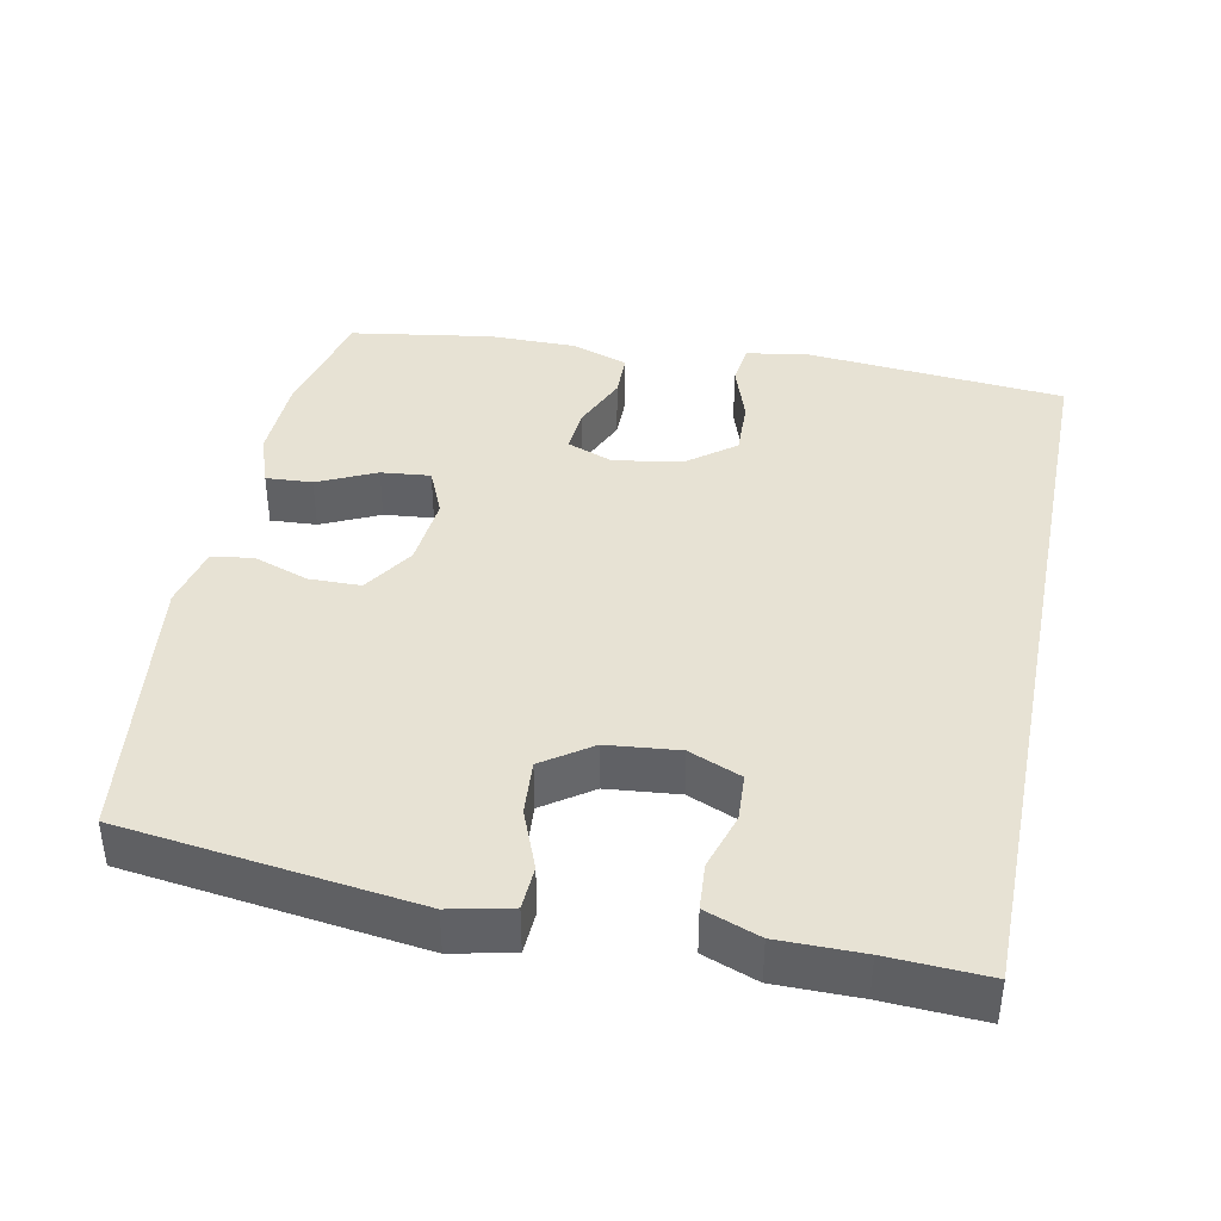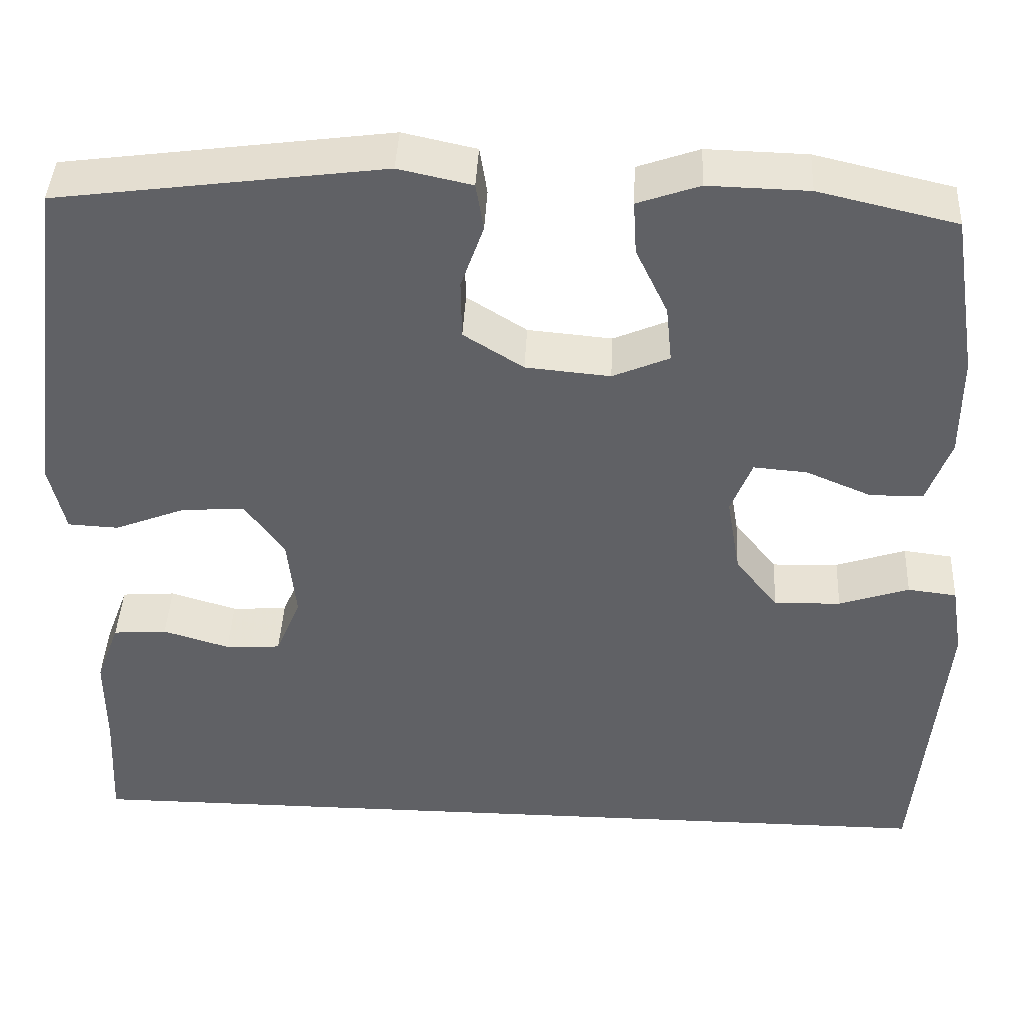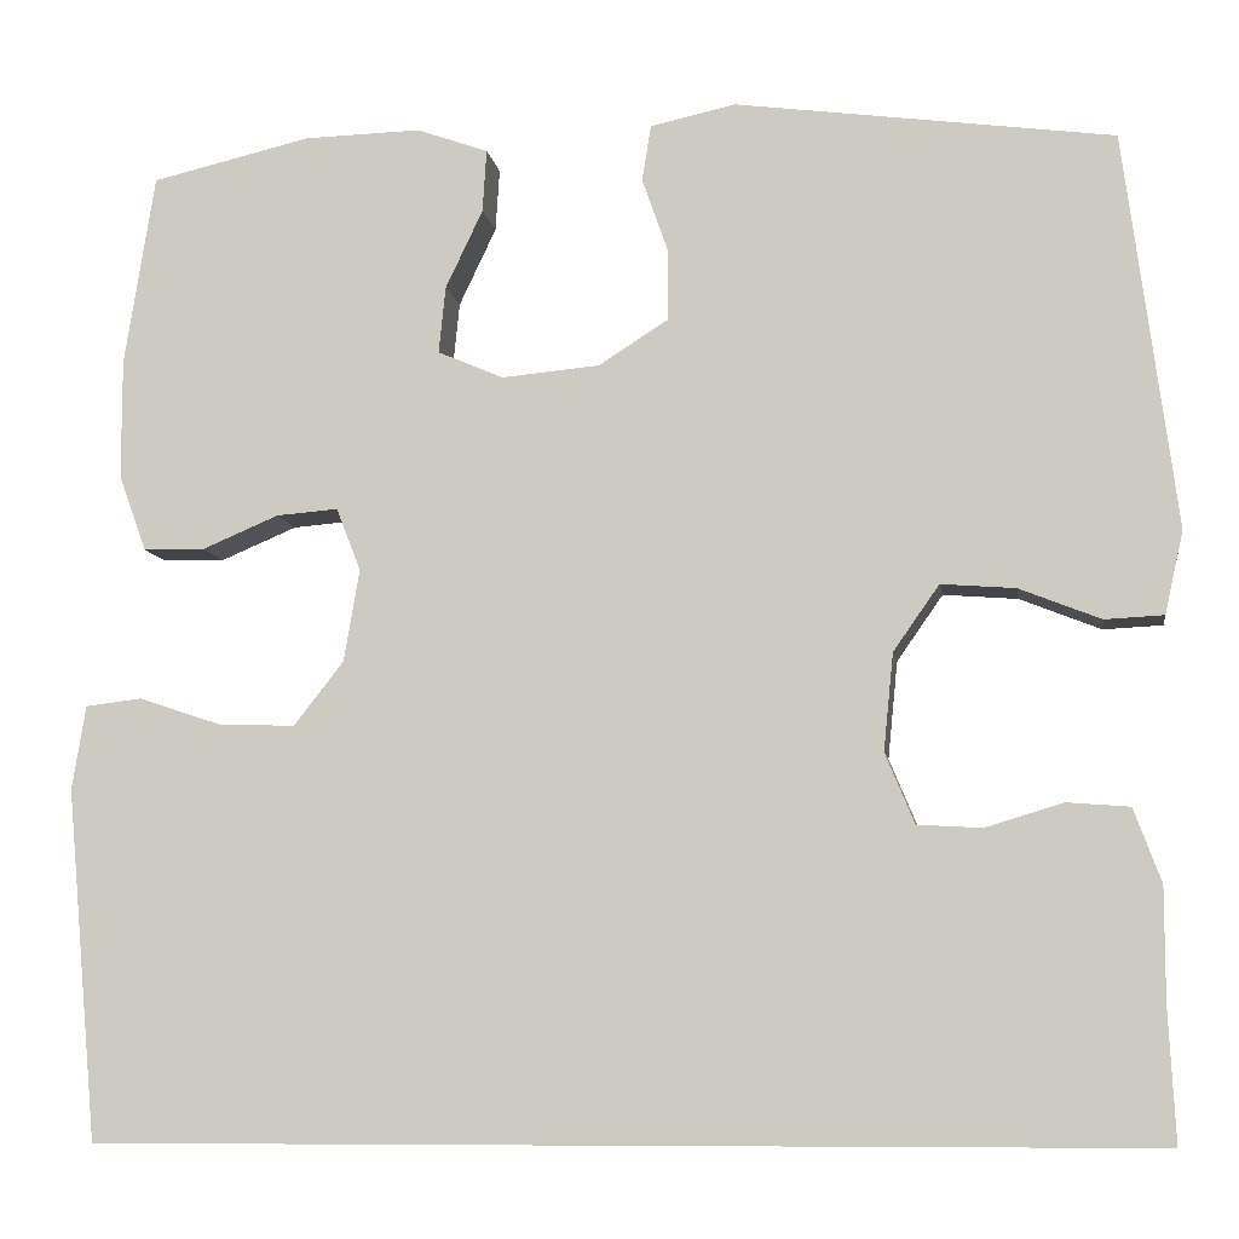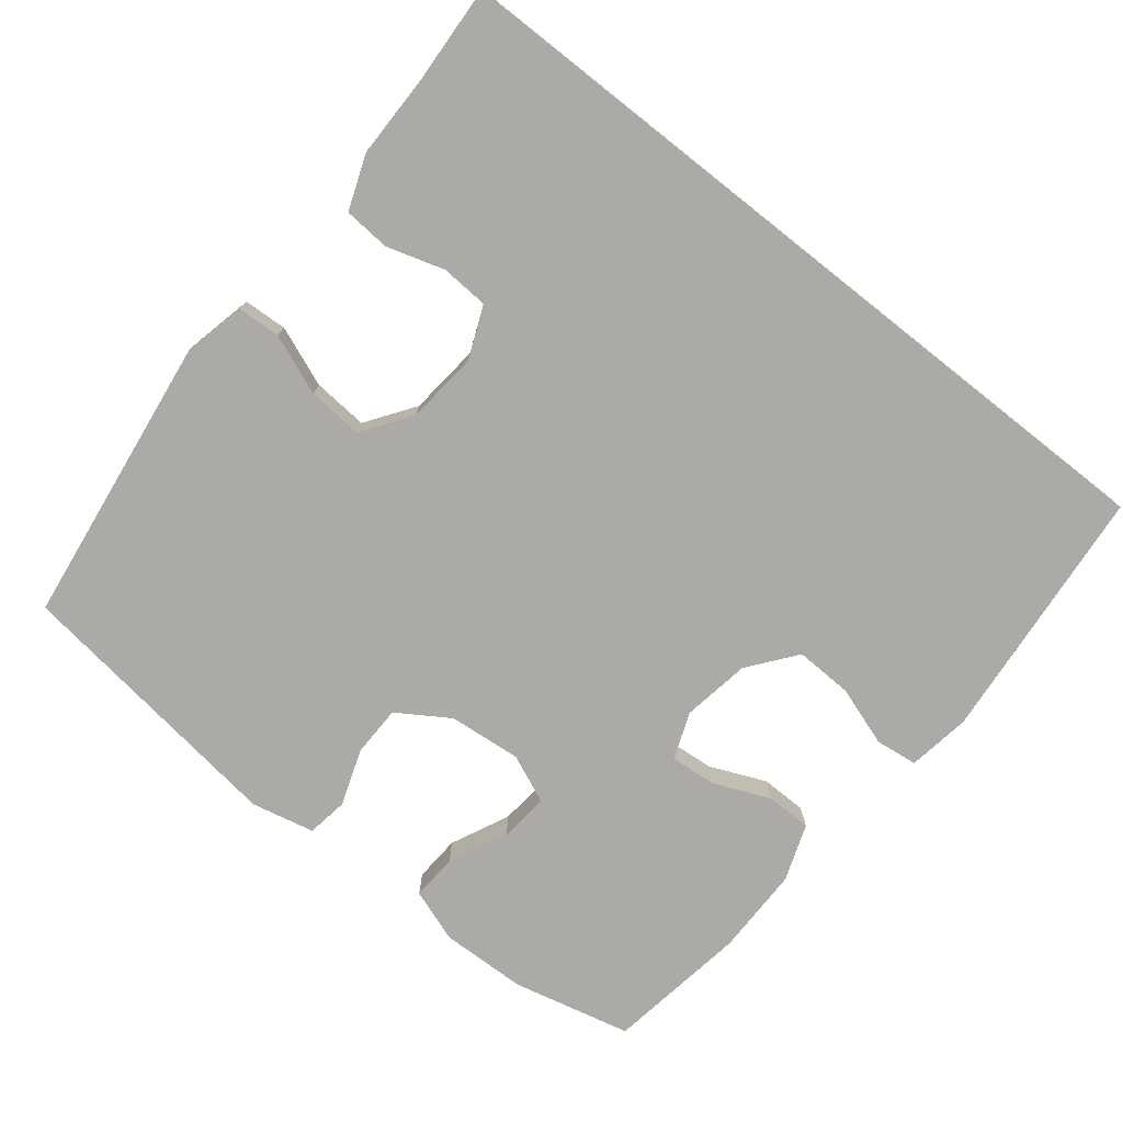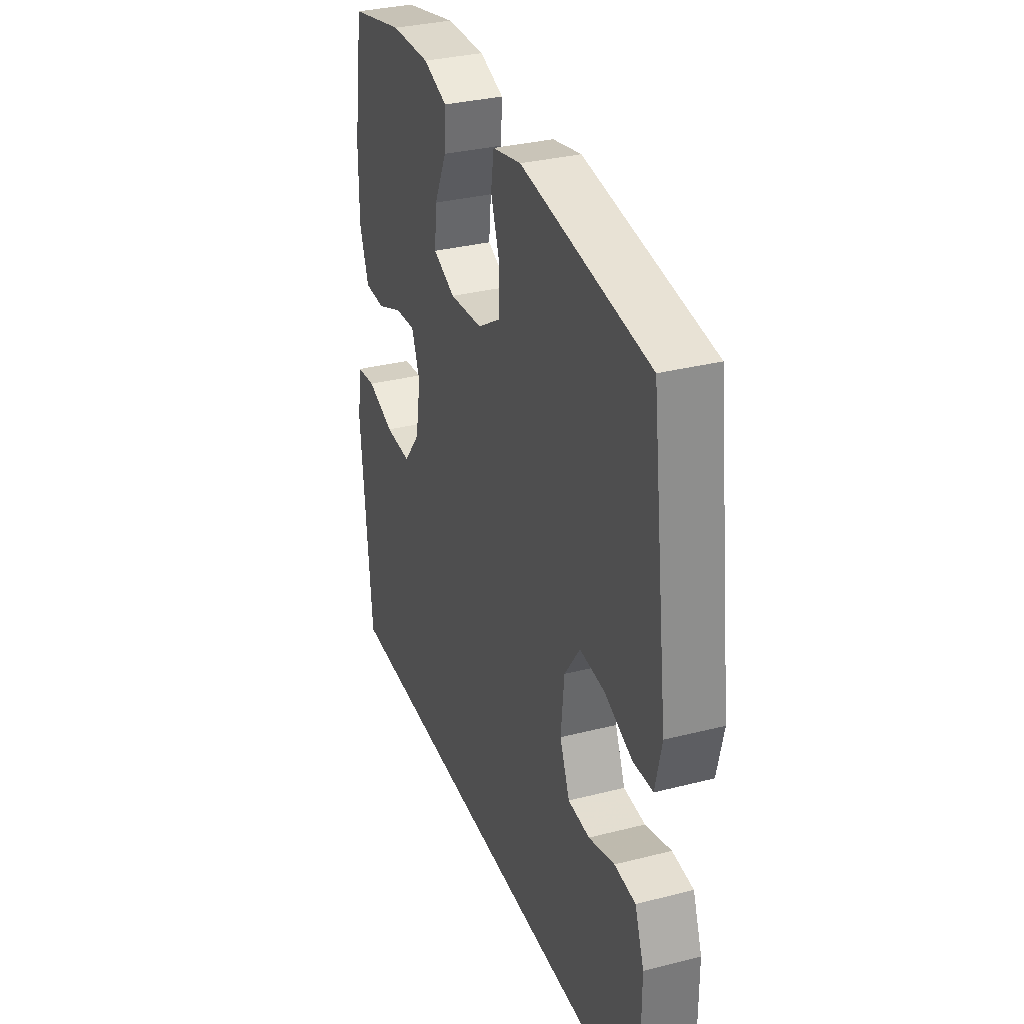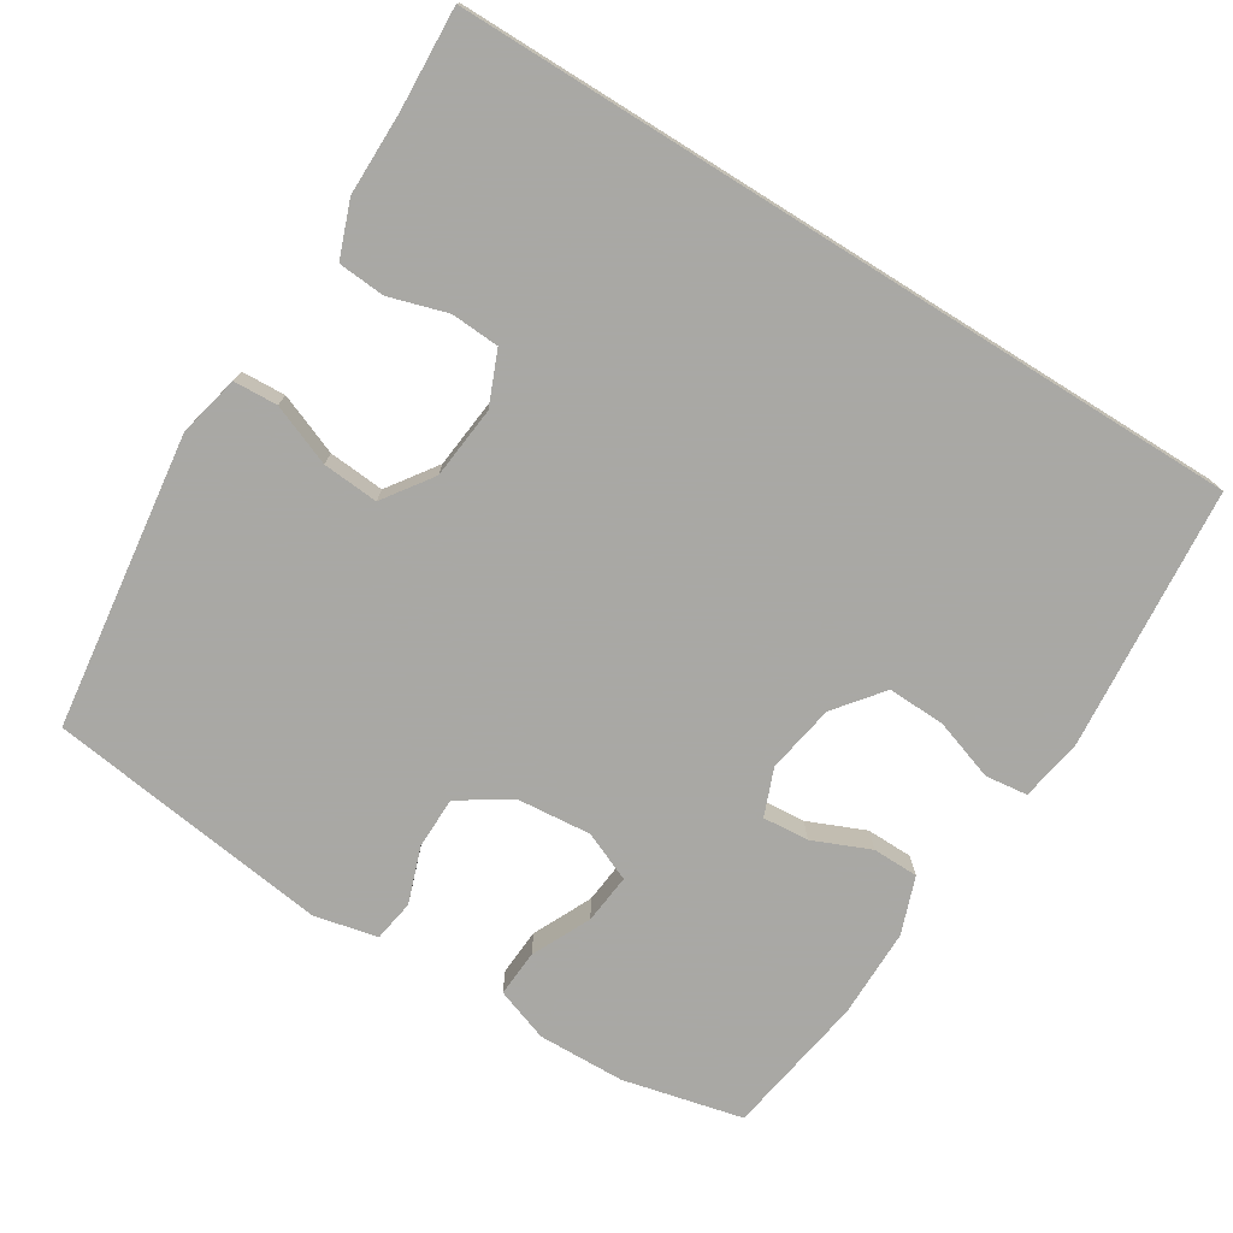
<metadata>
{"format":"obj","ext":"obj","renderer":"f3d","projection":"perspective","resolution":1024,"background":"white","views":[{"elev":39.8,"azim":101.5,"up":"+Y"},{"elev":42.3,"azim":-177.2,"up":"+Z"},{"elev":-8.4,"azim":8.8,"up":"+Z"},{"elev":-76.1,"azim":141.7,"up":"+Y"},{"elev":32.7,"azim":70.5,"up":"+Z"},{"elev":-75.0,"azim":148.1,"up":"+Y"}]}
</metadata>
<code>
v 0.5 0.07 0.5
v 0.553 0.07 0.097
v 0.534 0.07 0.013
v 0.474 0.07 0.01
v 0.391 0.07 0.043
v 0.315 0.07 0.049
v 0.268 0.07 -0.018
v 0.258 0.07 -0.117
v 0.288 0.07 -0.189
v 0.354 0.07 -0.193
v 0.433 0.07 -0.169
v 0.497 0.07 -0.174
v 0.525 0.07 -0.249
v 0.525 0.07 -0.364
v 0.532 0.07 -0.5
v -0.543 0.07 -0.5
v -0.575 0.07 -0.143
v -0.561 0.07 -0.057
v -0.503 0.07 -0.05
v -0.42 0.07 -0.078
v -0.341 0.07 -0.081
v -0.29 0.07 -0.016
v -0.274 0.07 0.078
v -0.299 0.07 0.142
v -0.362 0.07 0.137
v -0.44 0.07 0.104
v -0.503 0.07 0.105
v -0.531 0.07 0.183
v -0.531 0.07 0.305
v -0.5 0.07 0.5
v -0.337 0.07 0.538
v -0.218 0.07 0.541
v -0.145 0.07 0.515
v -0.149 0.07 0.451
v -0.187 0.07 0.371
v -0.194 0.07 0.303
v -0.127 0.07 0.274
v -0.027 0.07 0.283
v 0.044 0.07 0.328
v 0.045 0.07 0.399
v 0.018 0.07 0.476
v 0.027 0.07 0.533
v 0.114 0.07 0.552
v 0.5 0 0.5
v 0.553 0 0.097
v 0.534 0 0.013
v 0.474 0 0.01
v 0.391 0 0.043
v 0.315 0 0.049
v 0.268 0 -0.018
v 0.258 0 -0.117
v 0.288 0 -0.189
v 0.354 0 -0.193
v 0.433 0 -0.169
v 0.497 0 -0.174
v 0.525 0 -0.249
v 0.525 0 -0.364
v 0.532 0 -0.5
v -0.543 0 -0.5
v -0.575 0 -0.143
v -0.561 0 -0.057
v -0.503 0 -0.05
v -0.42 0 -0.078
v -0.341 0 -0.081
v -0.29 0 -0.016
v -0.274 0 0.078
v -0.299 0 0.142
v -0.362 0 0.137
v -0.44 0 0.104
v -0.503 0 0.105
v -0.531 0 0.183
v -0.531 0 0.305
v -0.5 0 0.5
v -0.337 0 0.538
v -0.218 0 0.541
v -0.145 0 0.515
v -0.149 0 0.451
v -0.187 0 0.371
v -0.194 0 0.303
v -0.127 0 0.274
v -0.027 0 0.283
v 0.044 0 0.328
v 0.045 0 0.399
v 0.018 0 0.476
v 0.027 0 0.533
v 0.114 0 0.552
f 40 41 42 43
f 39 40 43 1
f 38 39 1 2
f 37 38 2 3
f 32 33 34 35
f 32 35 36
f 31 32 36
f 30 31 36
f 29 30 36
f 28 29 36 37
f 25 26 27 28
f 24 25 28 37
f 17 18 19 20
f 17 20 21
f 14 15 16 17
f 14 17 21
f 10 11 12 13
f 9 10 13 14
f 37 3 4 5
f 37 5 6
f 23 24 37 6
f 22 23 6 7
f 9 14 21 22
f 8 9 22
f 7 8 22
f 86 85 84 83
f 44 86 83 82
f 45 44 82 81
f 46 45 81 80
f 78 77 76 75
f 79 78 75
f 79 75 74
f 79 74 73
f 79 73 72
f 80 79 72 71
f 71 70 69 68
f 80 71 68 67
f 63 62 61 60
f 64 63 60
f 60 59 58 57
f 64 60 57
f 56 55 54 53
f 57 56 53 52
f 48 47 46 80
f 49 48 80
f 49 80 67 66
f 50 49 66 65
f 65 64 57 52
f 65 52 51
f 65 51 50
f 1 44 45 2
f 2 45 46 3
f 3 46 47 4
f 4 47 48 5
f 5 48 49 6
f 6 49 50 7
f 7 50 51 8
f 8 51 52 9
f 9 52 53 10
f 10 53 54 11
f 11 54 55 12
f 12 55 56 13
f 13 56 57 14
f 14 57 58 15
f 15 58 59 16
f 16 59 60 17
f 17 60 61 18
f 18 61 62 19
f 19 62 63 20
f 20 63 64 21
f 21 64 65 22
f 22 65 66 23
f 23 66 67 24
f 24 67 68 25
f 25 68 69 26
f 26 69 70 27
f 27 70 71 28
f 28 71 72 29
f 29 72 73 30
f 30 73 74 31
f 31 74 75 32
f 32 75 76 33
f 33 76 77 34
f 34 77 78 35
f 35 78 79 36
f 36 79 80 37
f 37 80 81 38
f 38 81 82 39
f 39 82 83 40
f 40 83 84 41
f 41 84 85 42
f 42 85 86 43
f 43 86 44 1

</code>
